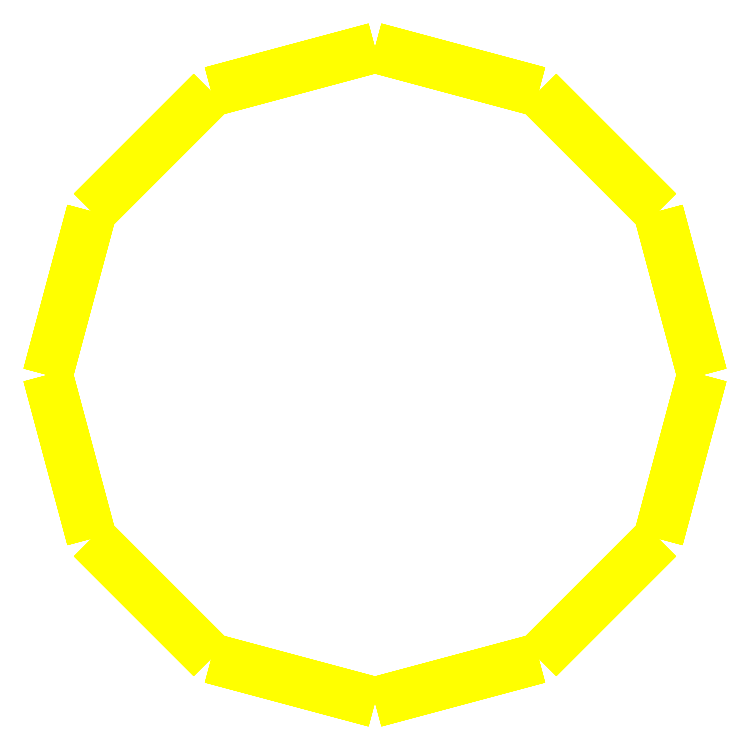
<metadata>
{"format":"dxf","ext":"dxf","renderer":"ezdxf+matplotlib","layout":"modelspace","background":"white","min_lineweight":24,"dpi":150}
</metadata>
<code>
0
SECTION
2
ENTITIES
0
3DFACE
8
TURRET
10
0.65
20
-1e-15
30
-1.1e-15
11
0.5629
21
0.325
31
-1.1e-15
12
0.5629
22
0.325
32
0.59
13
0.65
23
-1e-15
33
0.59
0
3DFACE
8
TURRET
10
0.5629
20
0.325
30
-1.1e-15
11
0.325
21
0.5629
31
-1.1e-15
12
0.325
22
0.5629
32
0.59
13
0.5629
23
0.325
33
0.59
0
3DFACE
8
TURRET
10
0.325
20
0.5629
30
-1.1e-15
11
7e-16
21
0.65
31
-1.1e-15
12
7e-16
22
0.65
32
0.37
13
0.325
23
0.5629
33
0.37
0
3DFACE
8
TURRET
10
7e-16
20
0.65
30
-1.1e-15
11
-0.325
21
0.5629
31
-1.1e-15
12
-0.325
22
0.5629
32
0.37
13
7e-16
23
0.65
33
0.37
0
3DFACE
8
TURRET
10
-0.325
20
0.5629
30
-1.1e-15
11
-0.5629
21
0.325
31
-1.1e-15
12
-0.5629
22
0.325
32
0.59
13
-0.325
23
0.5629
33
0.59
0
3DFACE
8
TURRET
10
-0.5629
20
0.325
30
-1.1e-15
11
-0.65
21
-8e-16
31
-1.1e-15
12
-0.65
22
-8e-16
32
0.59
13
-0.5629
23
0.325
33
0.59
0
3DFACE
8
TURRET
10
-0.65
20
-8e-16
30
-1.1e-15
11
-0.5629
21
-0.325
31
-1.1e-15
12
-0.5629
22
-0.325
32
0.59
13
-0.65
23
-8e-16
33
0.59
0
3DFACE
8
TURRET
10
-0.5629
20
-0.325
30
-1.1e-15
11
-0.325
21
-0.5629
31
-1.1e-15
12
-0.325
22
-0.5629
32
0.59
13
-0.5629
23
-0.325
33
0.59
0
3DFACE
8
TURRET
10
-0.325
20
-0.5629
30
-1.1e-15
11
4e-16
21
-0.65
31
-1.1e-15
12
4e-16
22
-0.65
32
0.59
13
-0.325
23
-0.5629
33
0.59
0
3DFACE
8
TURRET
10
4e-16
20
-0.65
30
-1.1e-15
11
0.325
21
-0.5629
31
-1.1e-15
12
0.325
22
-0.5629
32
0.59
13
4e-16
23
-0.65
33
0.59
0
3DFACE
8
TURRET
10
0.325
20
-0.5629
30
-1.1e-15
11
0.5629
21
-0.325
31
-1.1e-15
12
0.5629
22
-0.325
32
0.59
13
0.325
23
-0.5629
33
0.59
0
3DFACE
8
TURRET
10
0.5629
20
-0.325
30
-1.1e-15
11
0.65
21
-1e-15
31
-1.1e-15
12
0.65
22
-1e-15
32
0.59
13
0.5629
23
-0.325
33
0.59
0
3DFACE
8
TURRET
10
-0.5629
20
-0.325
30
-1.1e-15
11
-0.65
21
-8e-16
31
-1.1e-15
12
-0.65
22
-8e-16
32
0.59
13
-0.5629
23
-0.325
33
0.59
0
3DFACE
8
TURRET
10
-0.325
20
-0.5629
30
-1.1e-15
11
-0.5629
21
-0.325
31
-1.1e-15
12
-0.5629
22
-0.325
32
0.59
13
-0.325
23
-0.5629
33
0.59
0
3DFACE
8
TURRET
10
7e-16
20
-0.65
30
-1.1e-15
11
-0.325
21
-0.5629
31
-1.1e-15
12
-0.325
22
-0.5629
32
0.59
13
7e-16
23
-0.65
33
0.59
0
3DFACE
8
TURRET
10
0.325
20
-0.5629
30
-1.1e-15
11
7e-16
21
-0.65
31
-1.1e-15
12
7e-16
22
-0.65
32
0.59
13
0.325
23
-0.5629
33
0.59
0
3DFACE
8
TURRET
10
0.5629
20
-0.325
30
-1.1e-15
11
0.325
21
-0.5629
31
-1.1e-15
12
0.325
22
-0.5629
32
0.59
13
0.5629
23
-0.325
33
0.59
0
3DFACE
8
TURRET
10
0.65
20
-1e-15
30
-1.1e-15
11
0.5629
21
-0.325
31
-1.1e-15
12
0.5629
22
-0.325
32
0.59
13
0.65
23
-1e-15
33
0.59
0
3DFACE
8
TURRET
10
0.5629
20
0.325
30
-1.1e-15
11
0.65
21
-1e-15
31
-1.1e-15
12
0.65
22
-1e-15
32
0.59
13
0.5629
23
0.325
33
0.59
0
3DFACE
8
TURRET
10
0.325
20
0.5629
30
-1.1e-15
11
0.5629
21
0.325
31
-1.1e-15
12
0.5629
22
0.325
32
0.59
13
0.325
23
0.5629
33
0.59
0
3DFACE
8
TURRET
10
7e-16
20
0.65
30
-1.1e-15
11
0.325
21
0.5629
31
-1.1e-15
12
0.325
22
0.5629
32
0.37
13
7e-16
23
0.65
33
0.37
0
3DFACE
8
TURRET
10
-0.325
20
0.5629
30
-1.1e-15
11
7e-16
21
0.65
31
-1.1e-15
12
7e-16
22
0.65
32
0.37
13
-0.325
23
0.5629
33
0.37
0
3DFACE
8
TURRET
10
-0.5629
20
0.325
30
-1.1e-15
11
-0.325
21
0.5629
31
-1.1e-15
12
-0.325
22
0.5629
32
0.59
13
-0.5629
23
0.325
33
0.59
0
3DFACE
8
TURRET
10
-0.65
20
-8e-16
30
-1.1e-15
11
-0.5629
21
0.325
31
-1.1e-15
12
-0.5629
22
0.325
32
0.59
13
-0.65
23
-8e-16
33
0.59
0
VIEWPORT
8
0
10
144.7
20
101.2
30
0
40
391.1
41
222.2
68
     2
69
     1
0
VIEWPORT
8
0
10
139.2
20
100.8
30
0
40
222.8
41
161.3
68
     1
69
     2
0
ENDSEC
0
EOF

</code>
